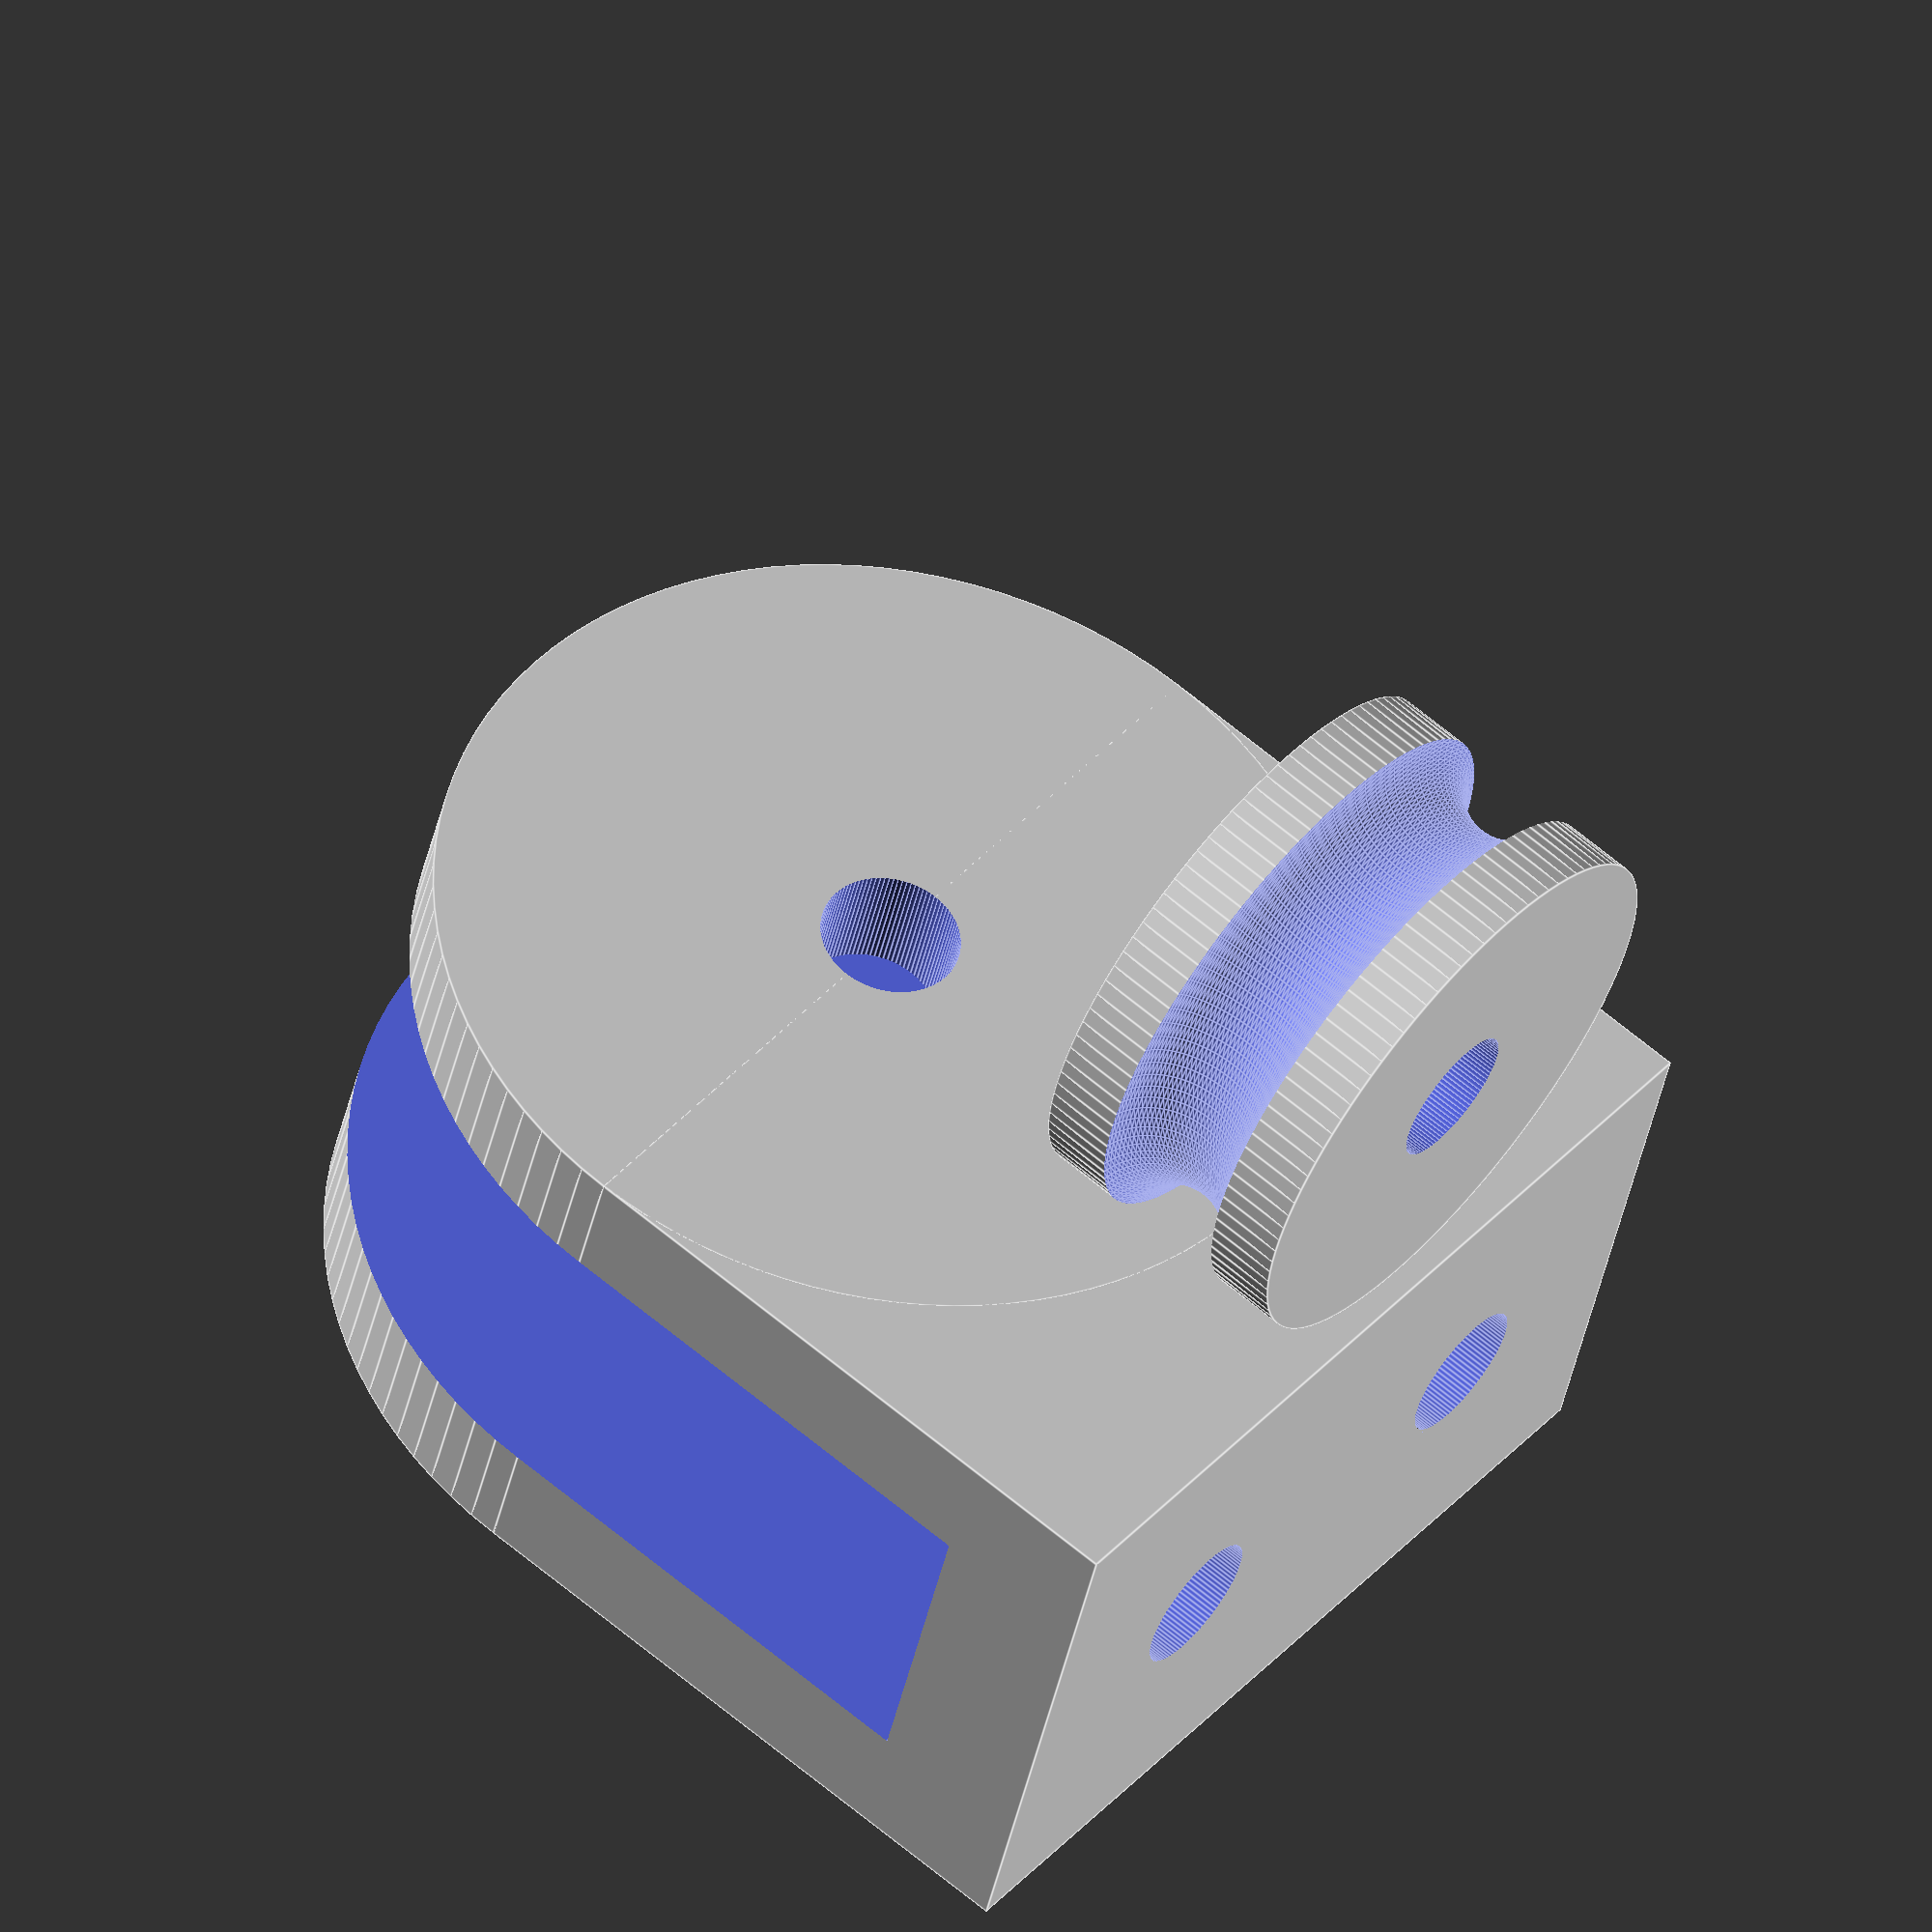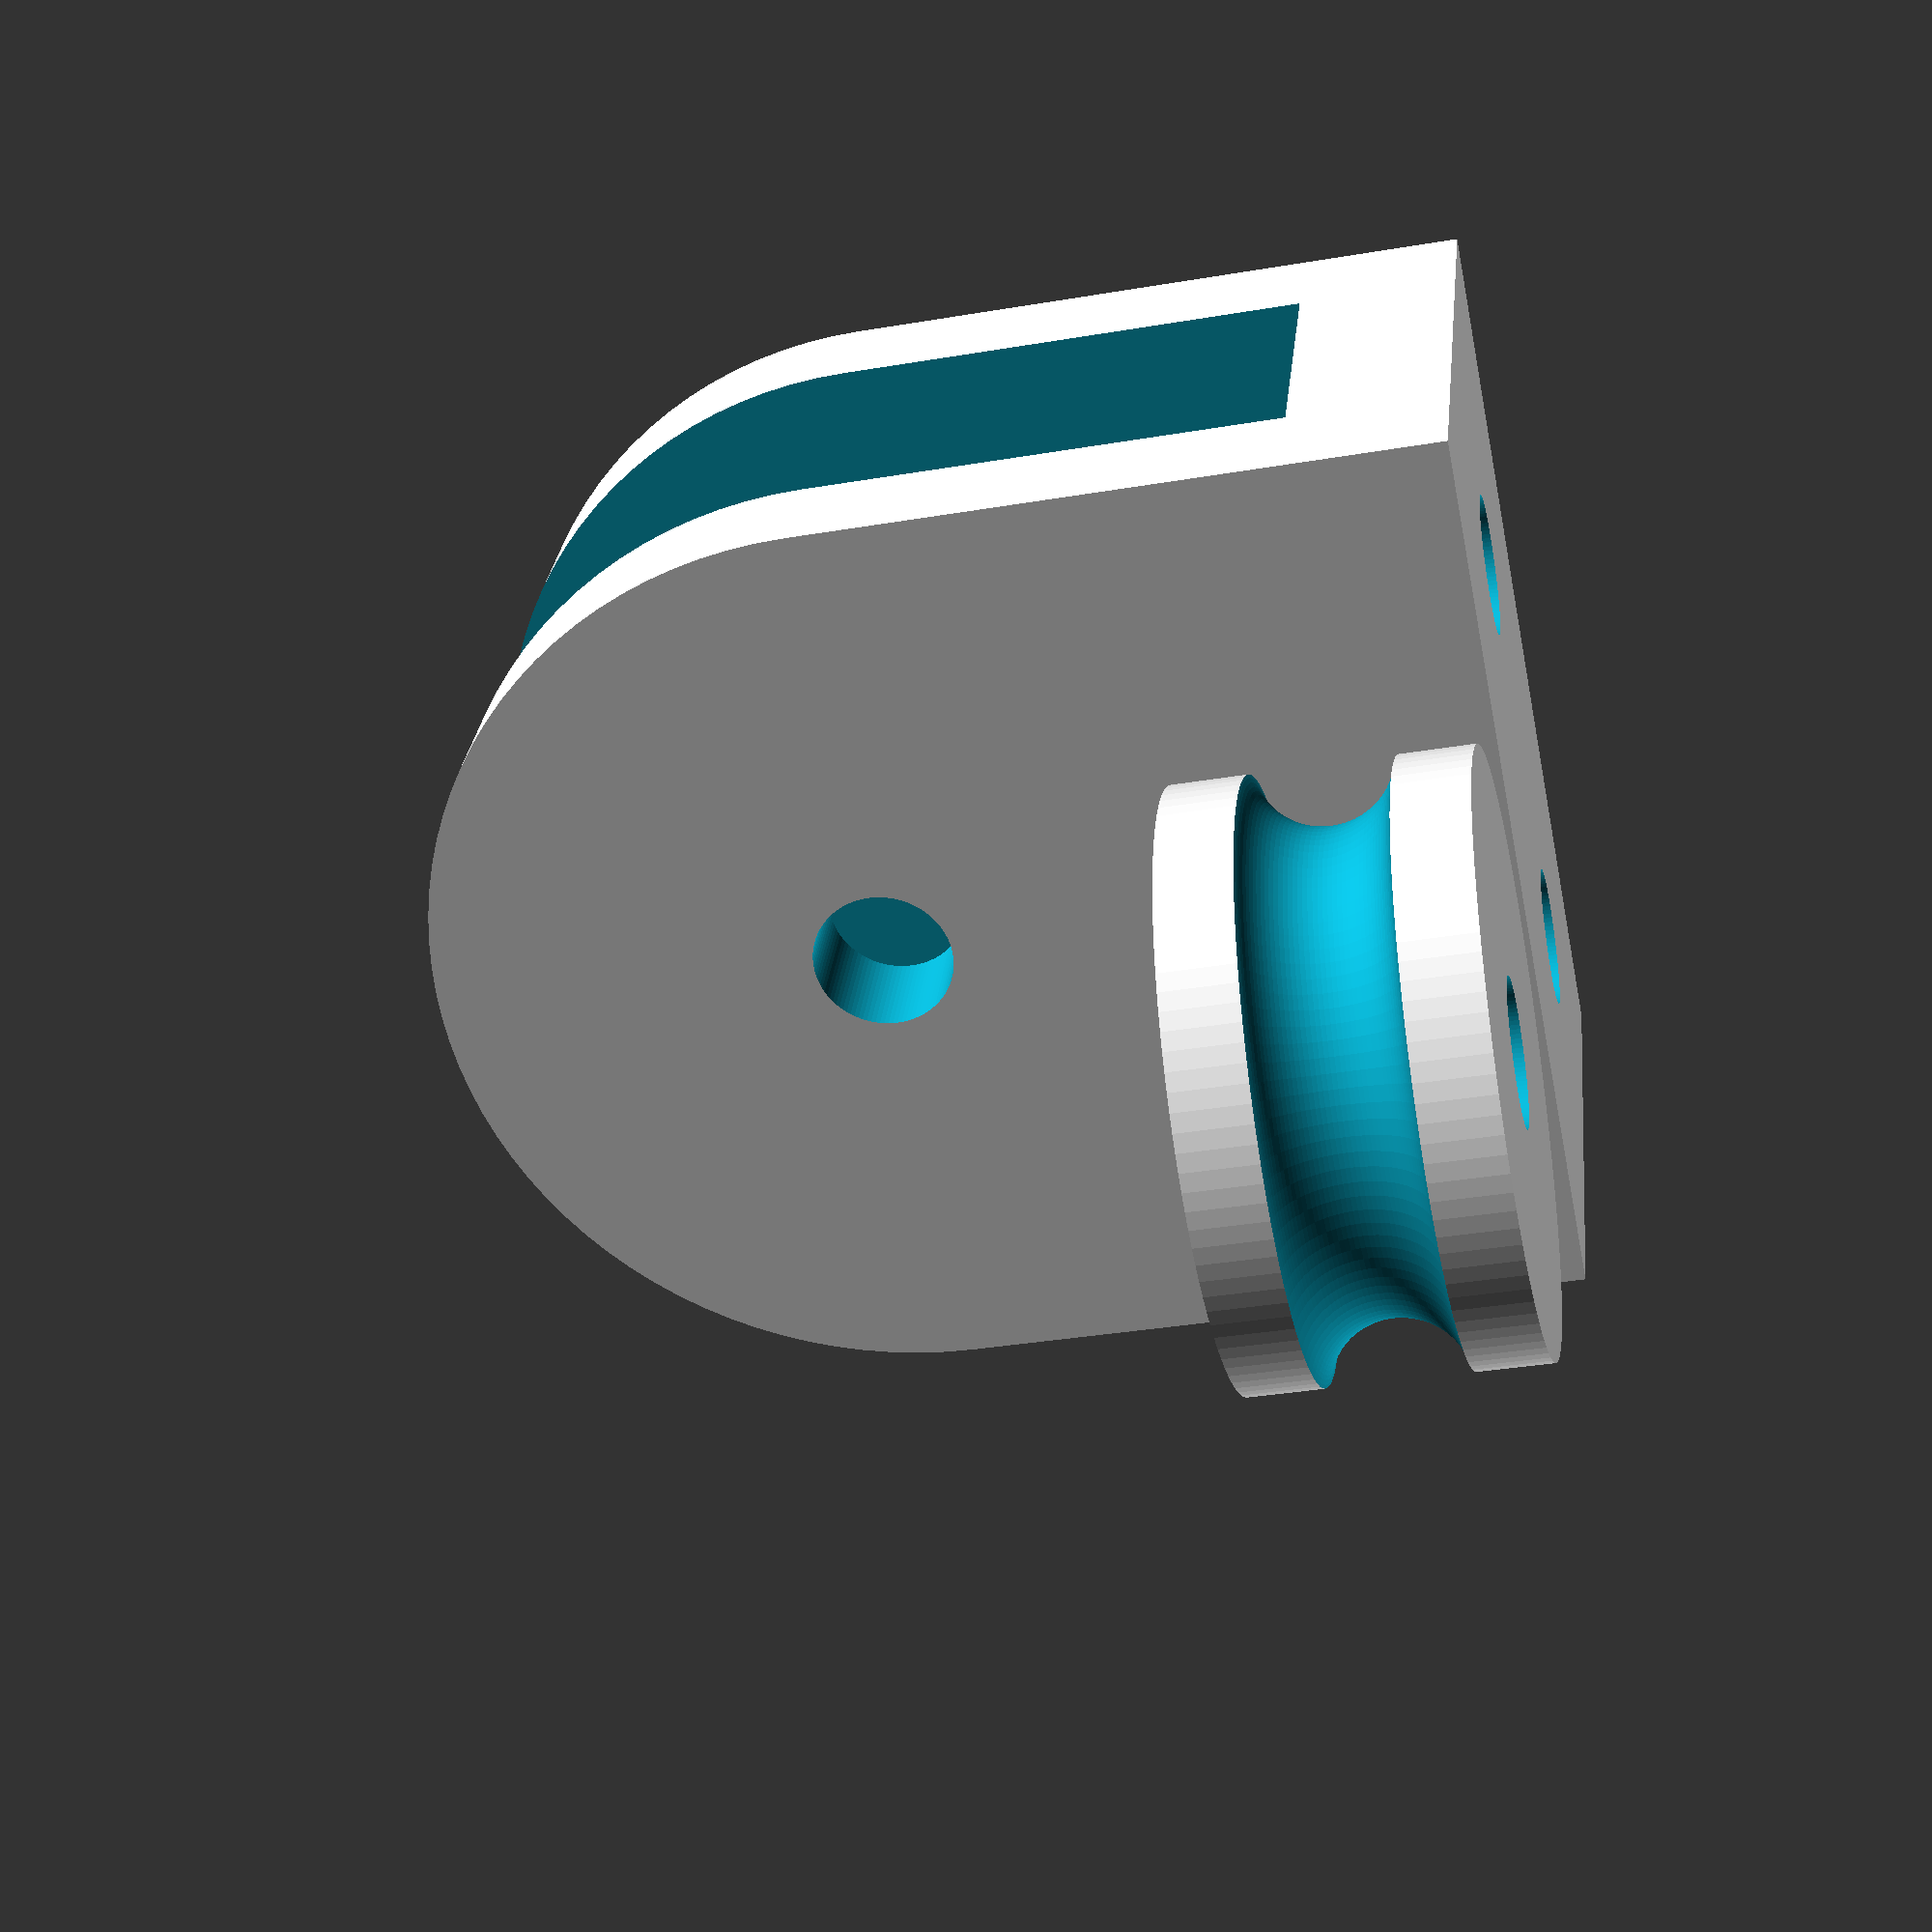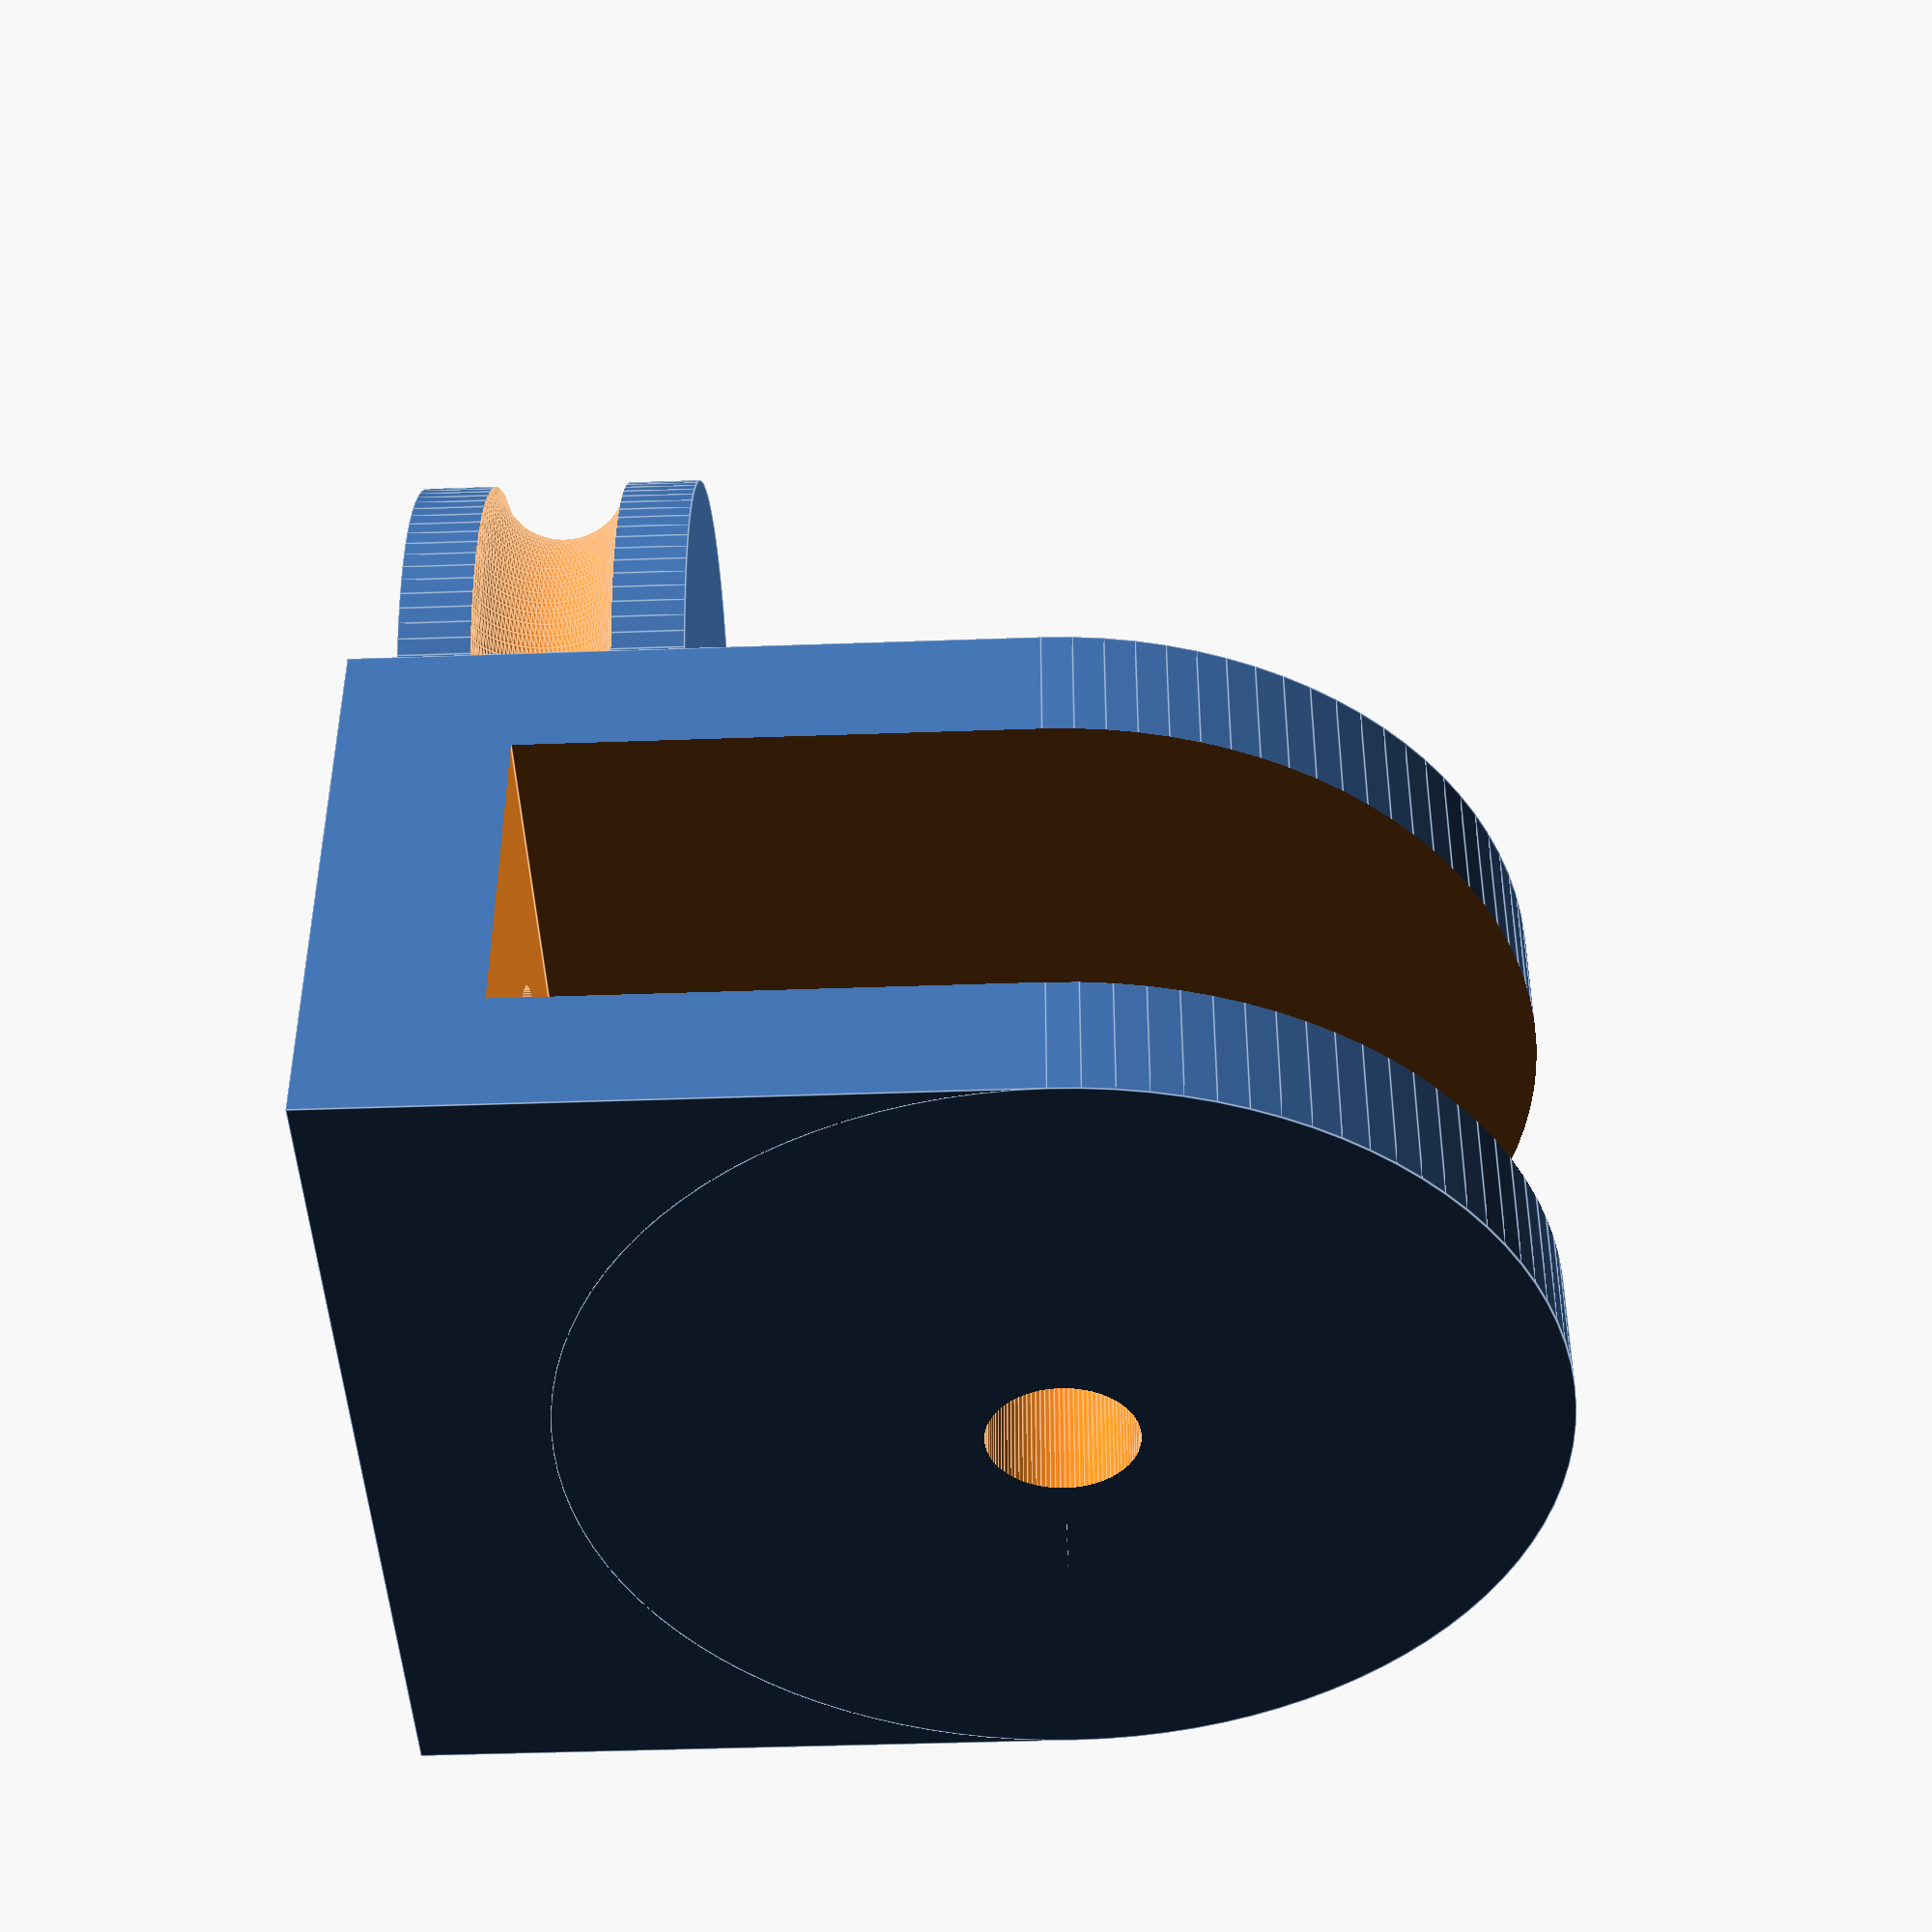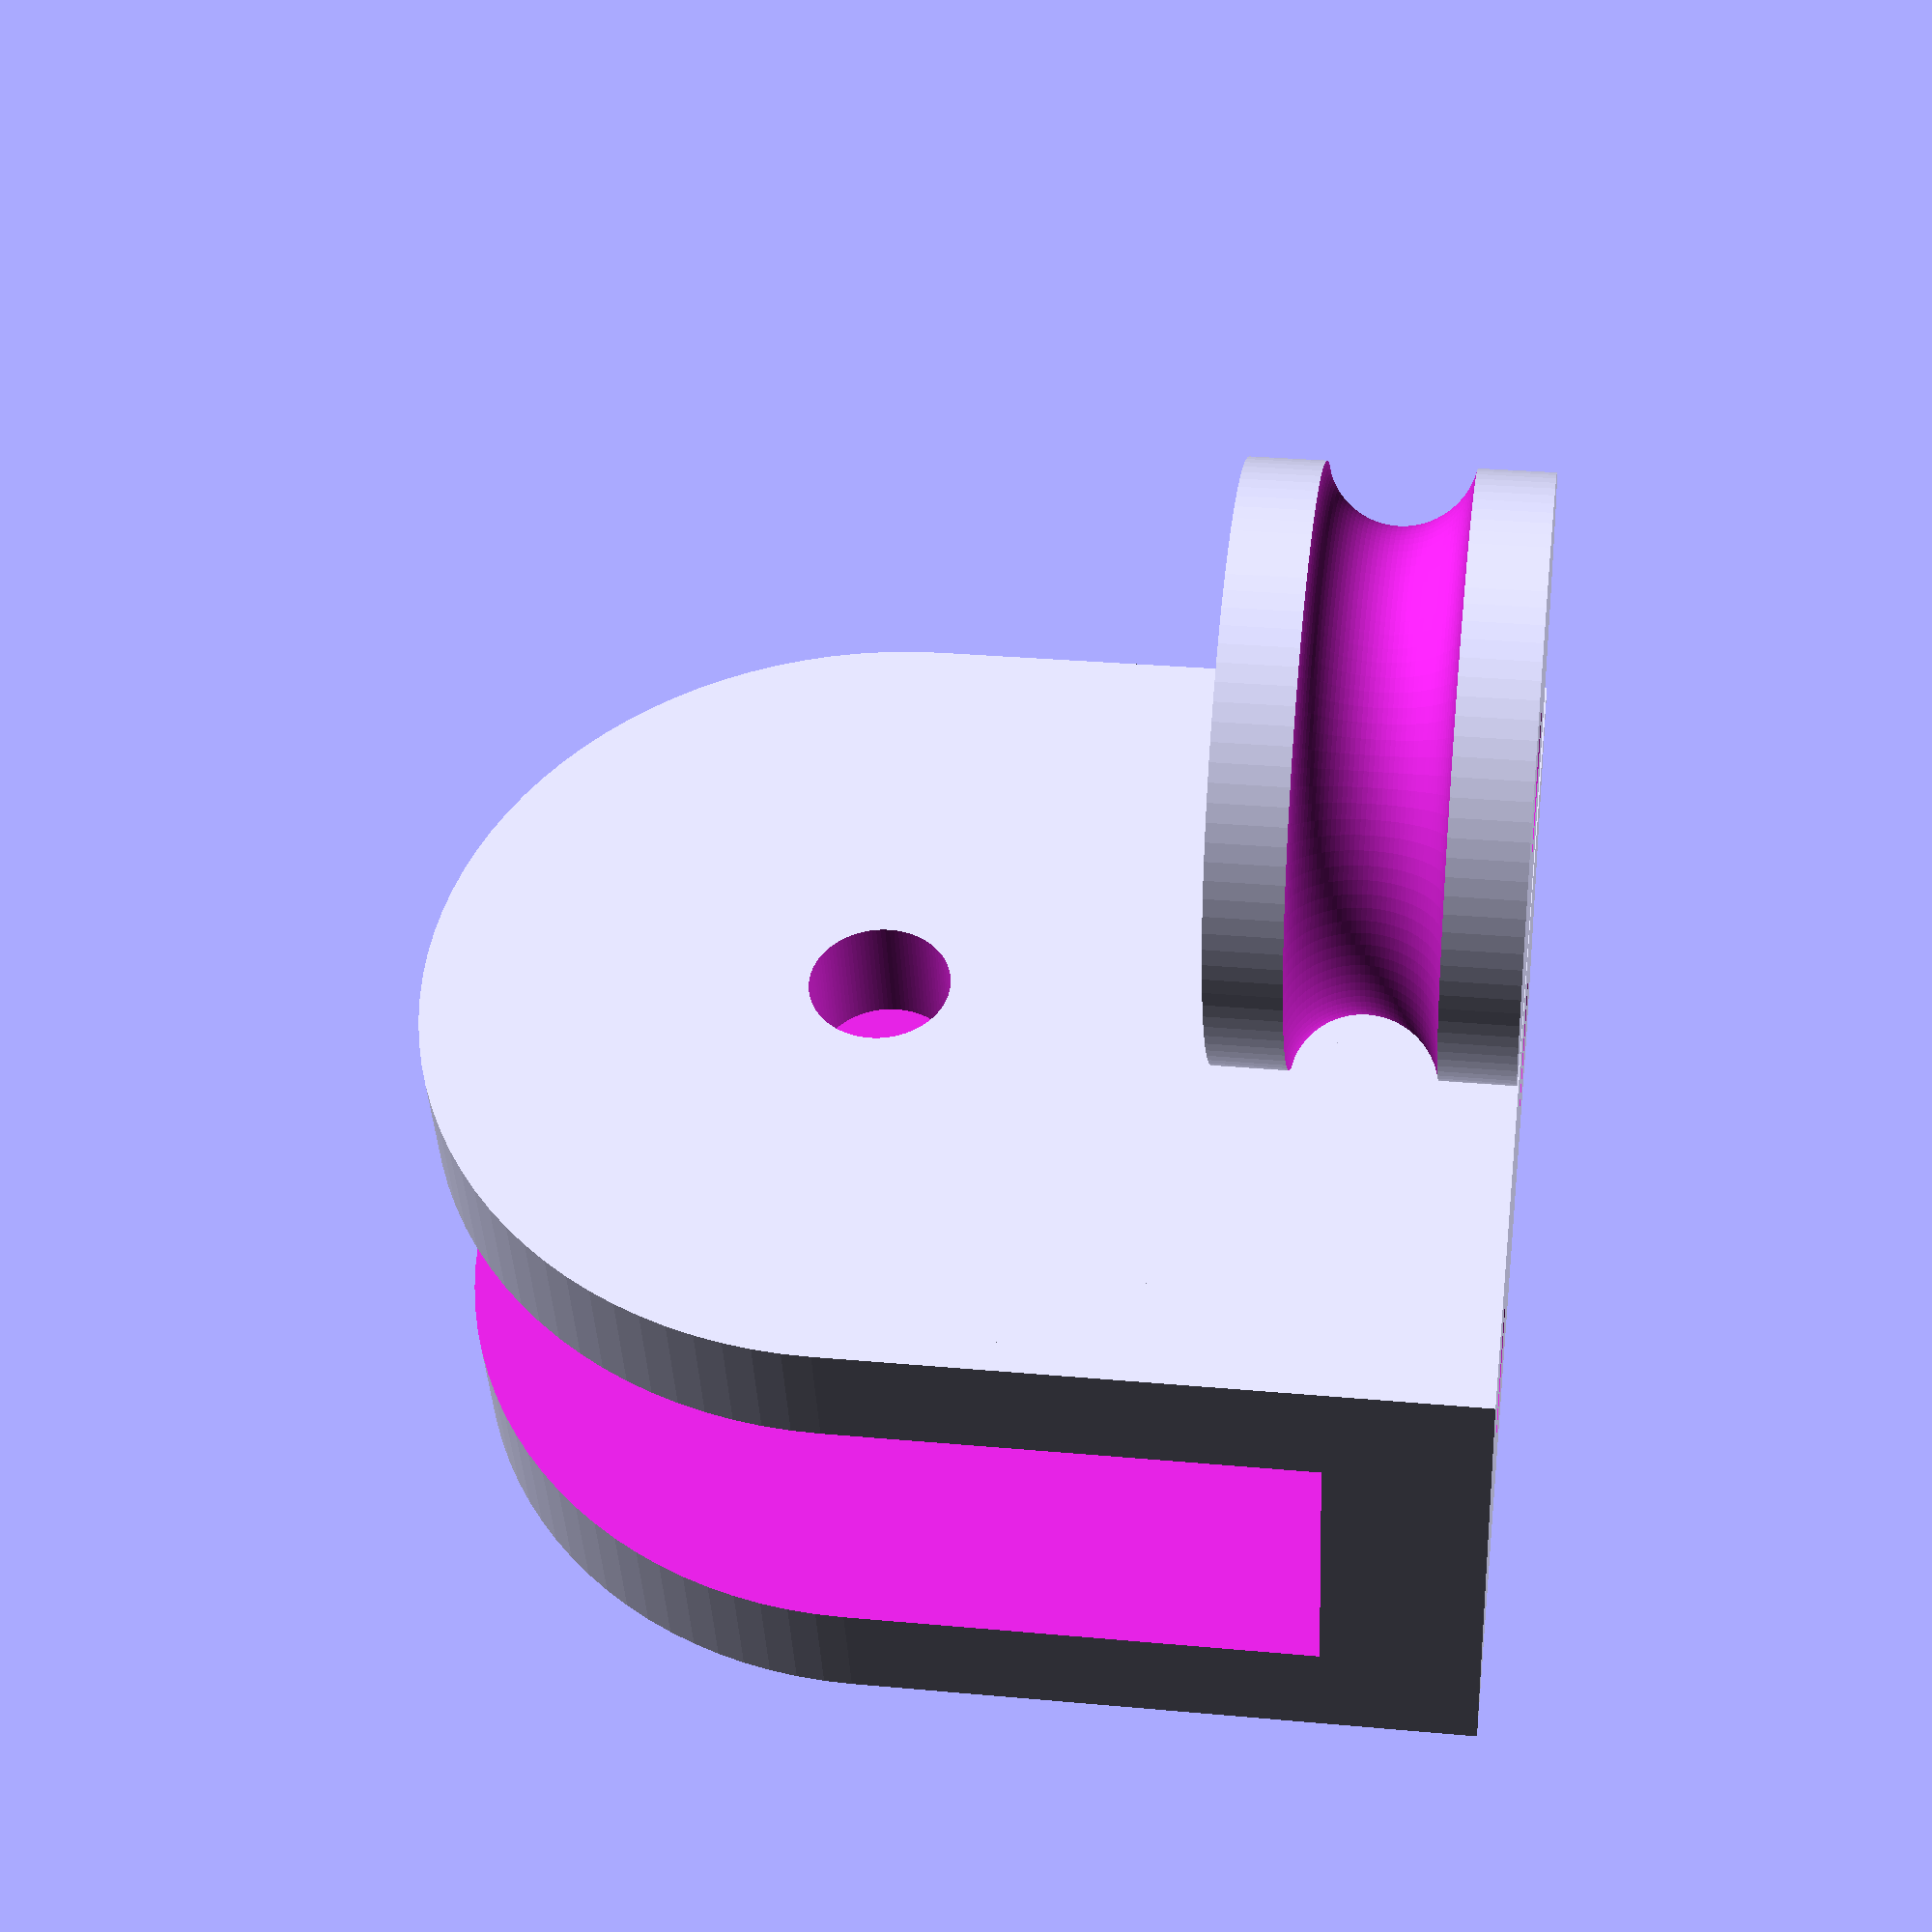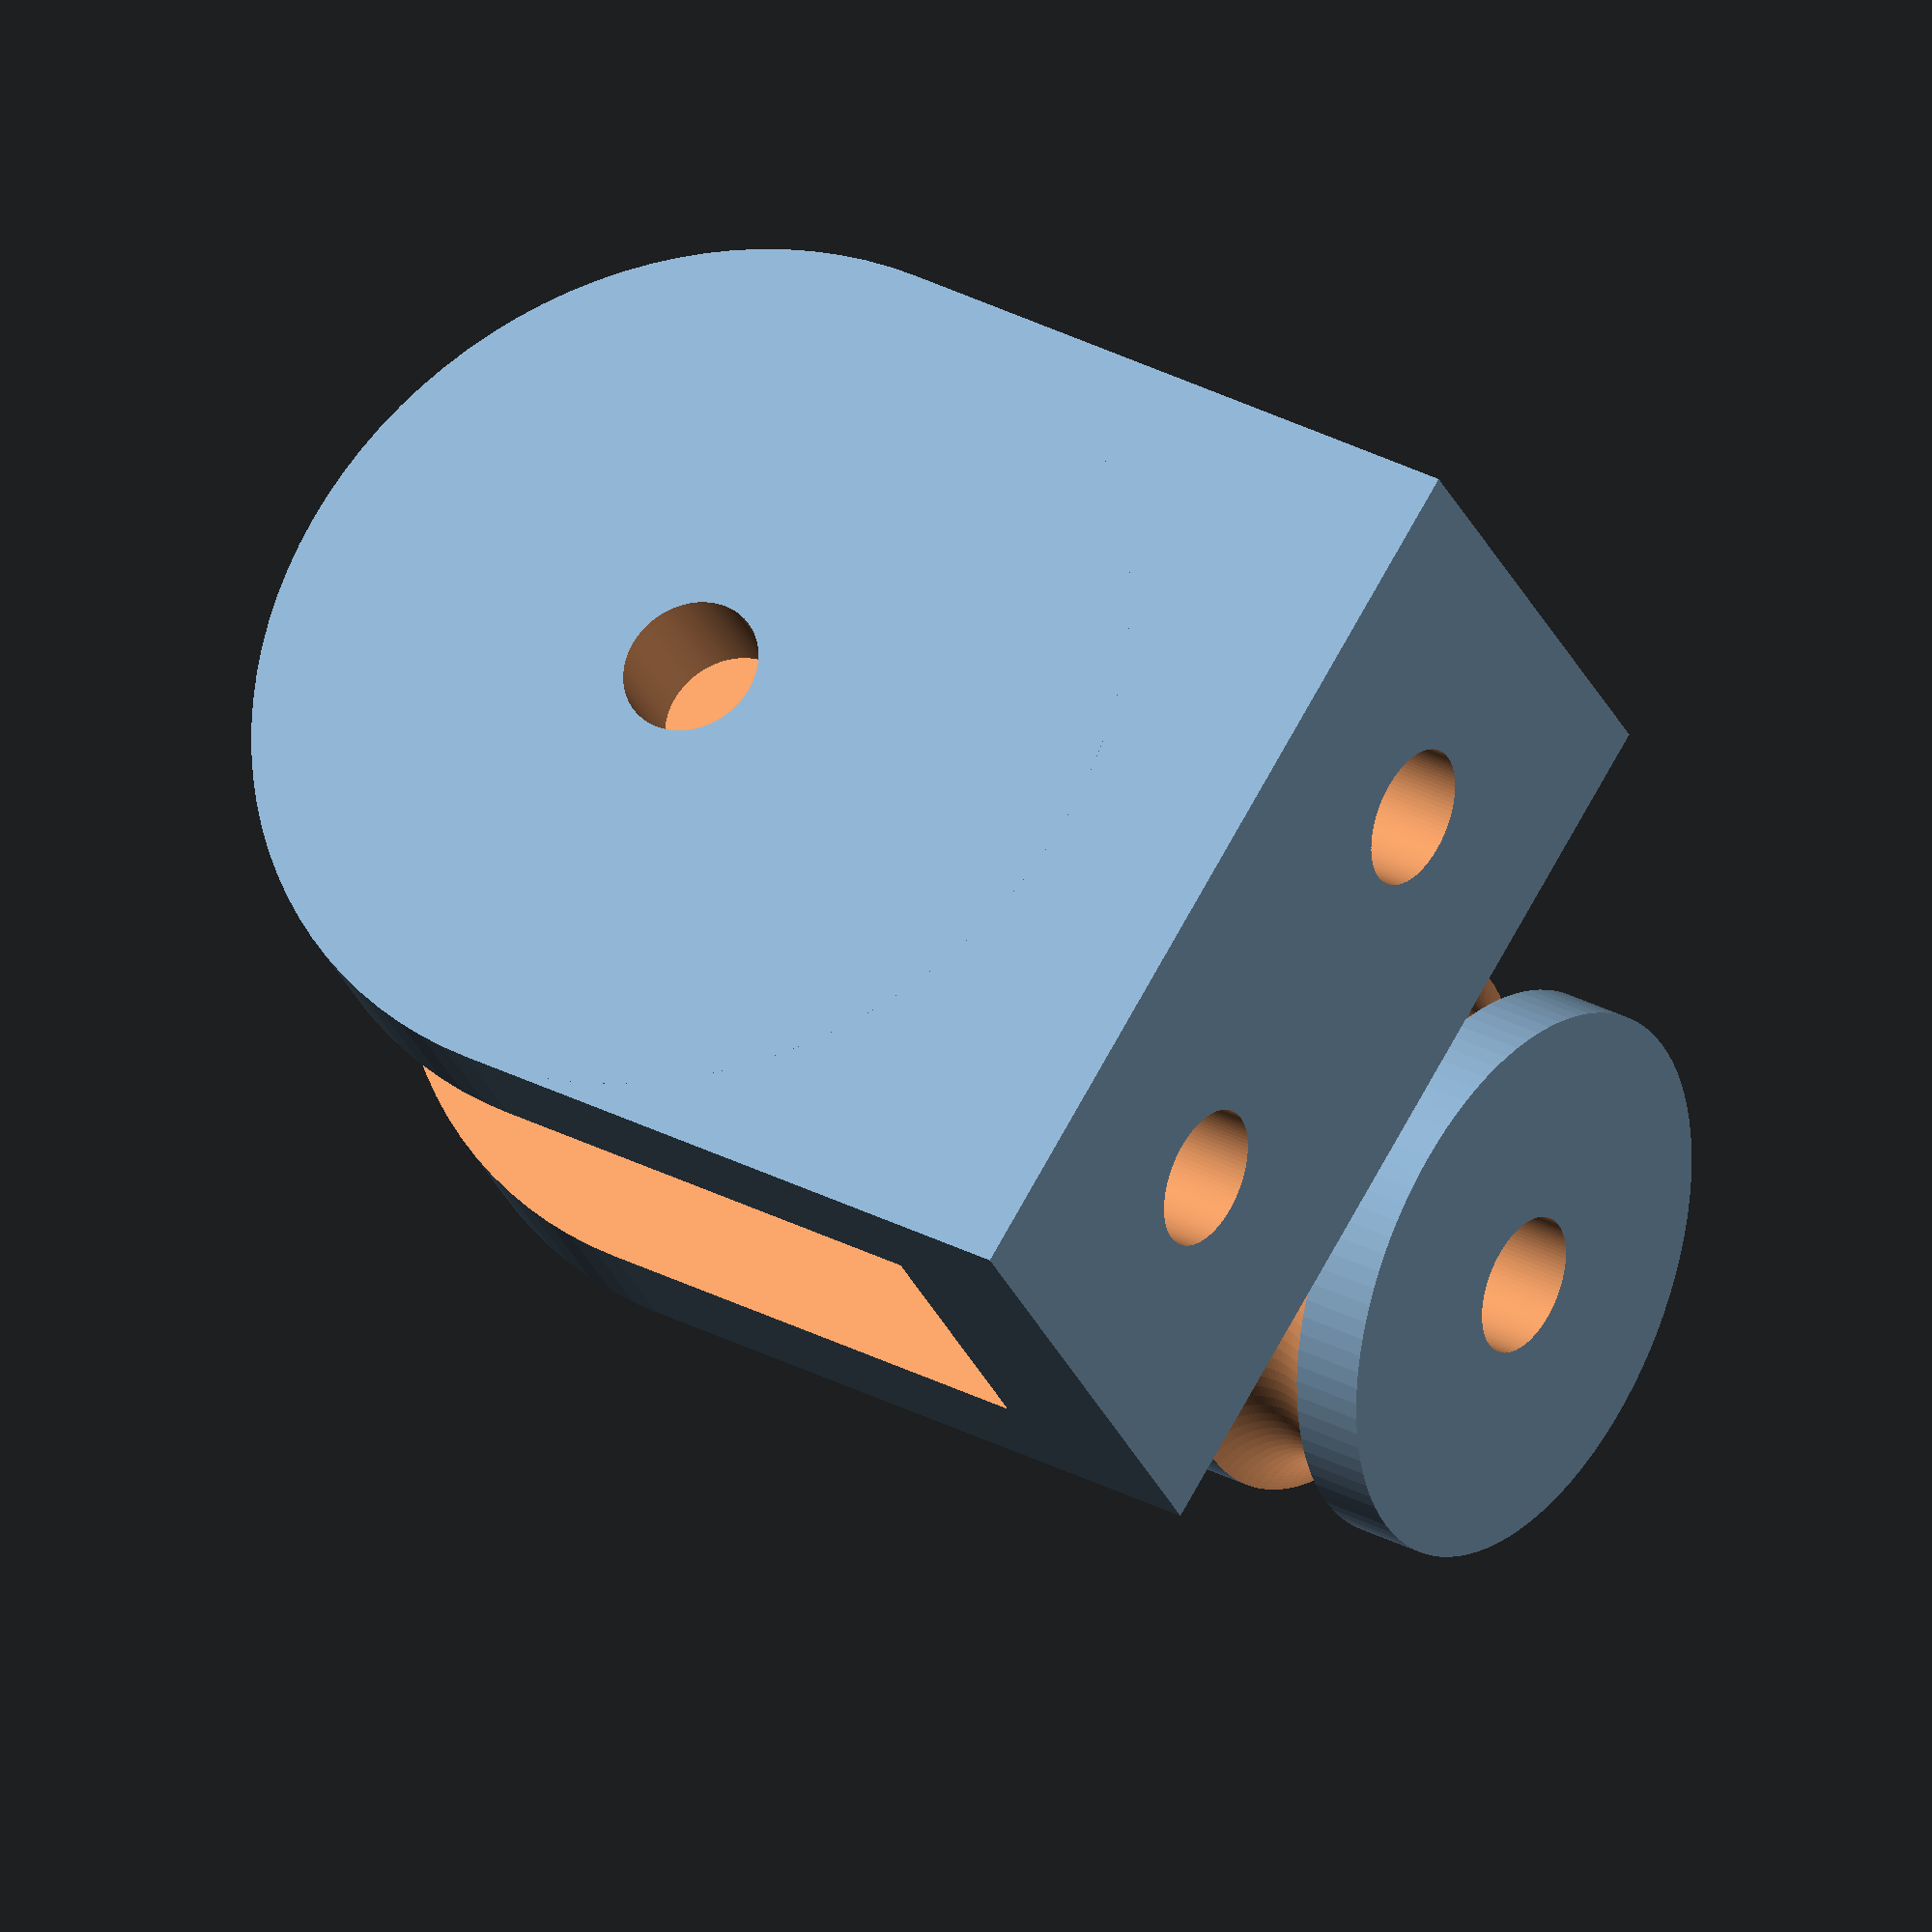
<openscad>
// Parametric Pulley

// Which part would you like to print?
printSelection = "Both";//[Pulley:Pulley only, Pulley Mount:Pulley Mount only, Both:Both]

// Choose the desired rope diameter in millimeters 
ropeDiameter = 10;//[5:30] 

// Choose a metric bolt size for the shaft
shaftBoltSize = 10;//[4.8:M4, 5.8:M5, 7:M6, 8:M7, 10:M8, 12:M10]

// Choose a metric bolt size for mounting
mountBoltSize = 10;//[4.8:M4, 5.8:M5, 7:M6, 8:M7, 10:M8, 12:M10]

pulleyHeight = ropeDiameter+10;

print_part();

// This module chooses which part to display
module print_part() 
{
	if (printSelection == "Pulley") 
	{
		translate([0,0,pulleyHeight/2]) Pulley();
	} 
	else if (printSelection == "Pulley Mount") 
	{
		translate([0,2*pulleyHeight+5,pulleyHeight+25])rotate([-90,0,0])PulleyMount();
	} 
	else if (printSelection == "Both") 
	{
		both();
	} 
	else 
	{
		both();
	}
}

// This module populates both parts
module both() 
{
	translate([0,0,pulleyHeight/2]) Pulley();
	translate([0,2*pulleyHeight+5,pulleyHeight+25])rotate([-90,0,0])PulleyMount();
}

// The module is the pulley wheel
module Pulley()
{
	
	$fn = 100;
	difference()
	{
		cylinder(r = pulleyHeight, h = pulleyHeight, center = true);
		rotate_extrude(convexity = 10) 
		translate([pulleyHeight+1, 0, 0]) 
		circle(r = ropeDiameter/2);

		// This is the hole for the shaft
		cylinder(r = shaftBoltSize/2, h = pulleyHeight+1, center = true);
	}
}

// This module is the pulley mount
module PulleyMount()
{
	$fn = 100;
	difference()
	{
		union()
		{
			translate([0, (pulleyHeight+25)/2, 0])
			cube(size = [2*pulleyHeight+25, pulleyHeight+25, pulleyHeight+20], 
					center = true);
			cylinder(r= pulleyHeight+12.5, h = pulleyHeight+20, center = true);
		}
		cube(size  = [2*pulleyHeight+26,2*pulleyHeight+27.5, pulleyHeight+2.5], 
				center = true);

		// This is the hole for the shaft
		cylinder(r = shaftBoltSize/2, h = pulleyHeight+26, center = true);
		
		// These are the holes for mounting
		translate([pulleyHeight/2+5,0,0]) 
		rotate([90,0,0])
		cylinder(r=mountBoltSize/2, h = 1000, center = true);
			
		translate([-pulleyHeight/2-5,0,0]) 
		rotate([90,0,0])
		cylinder(r=mountBoltSize/2, h = 1000, center = true);
		
	}
}

</openscad>
<views>
elev=294.7 azim=162.7 roll=130.2 proj=o view=edges
elev=214.7 azim=151.9 roll=77.2 proj=p view=solid
elev=42.1 azim=182.6 roll=272.5 proj=p view=edges
elev=151.7 azim=21.2 roll=82.1 proj=p view=wireframe
elev=147.4 azim=214.6 roll=54.2 proj=o view=wireframe
</views>
